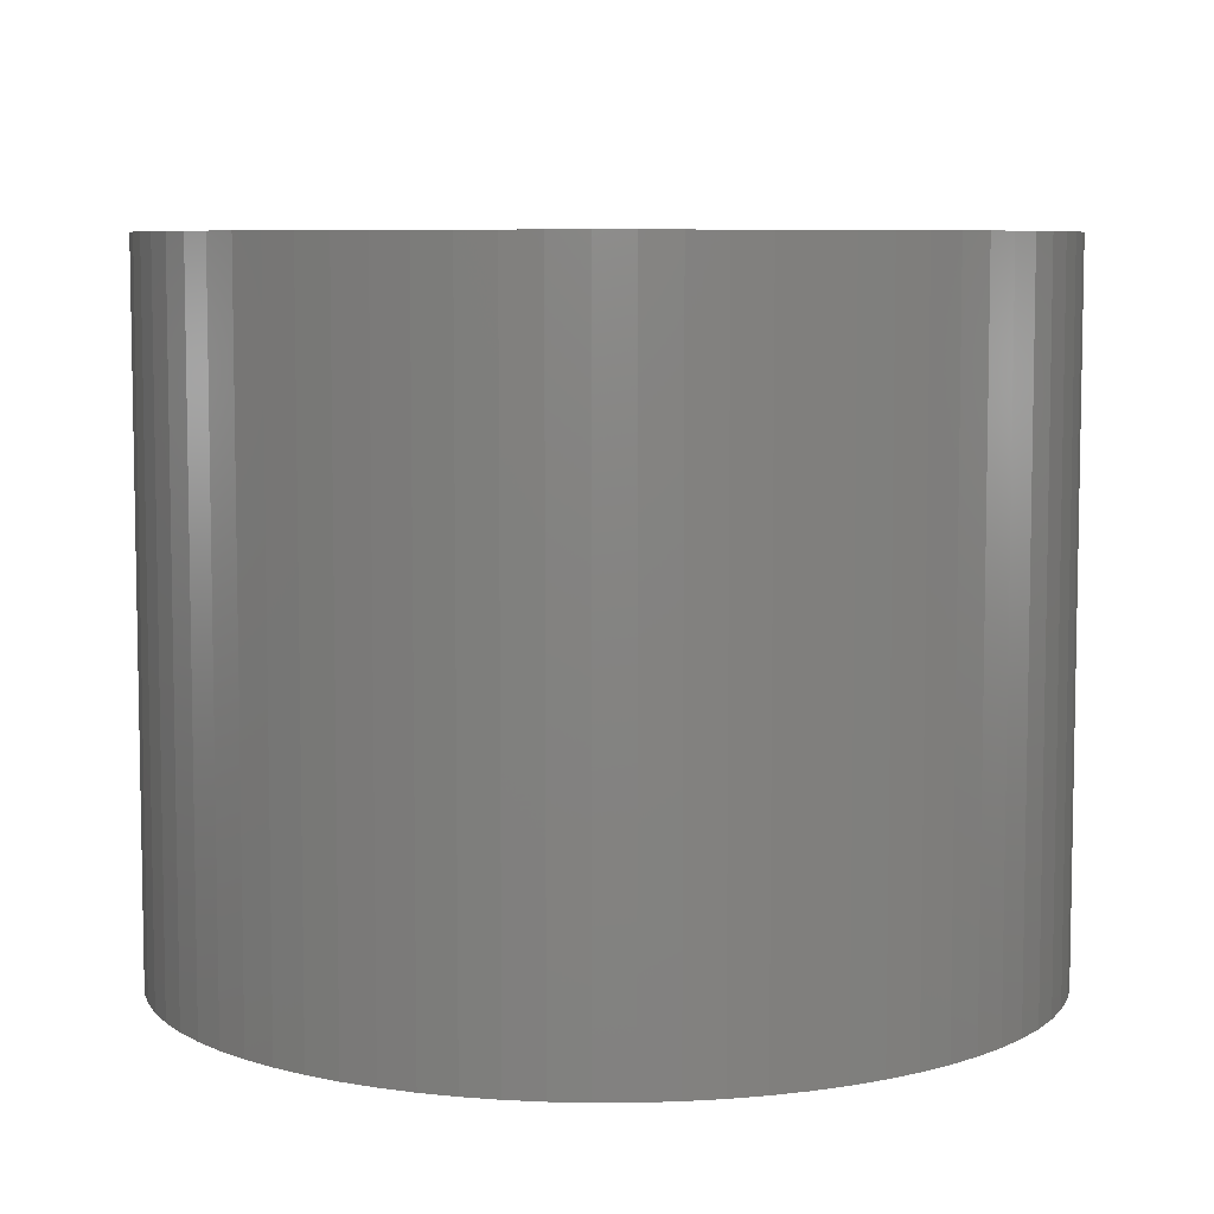
<metadata>
{"format":"stl","ext":"stl","renderer":"f3d","projection":"perspective","resolution":1024,"background":"white","views":[{"elev":7.0,"azim":-170.0,"up":"+Z"}]}
</metadata>
<code>
# stl→obj: 437 verts, 874 faces
v -1.703 -0.1954 0.381
v -2.084 -0.2155 0
v -1.714 -2.1e-16 0.381
v -2.051 -0.4286 0
v -1.67 -0.3883 0.381
v -1.996 -0.6373 0
v -1.615 -0.5762 0.381
v -1.92 -0.8392 0
v -1.539 -0.7565 0.381
v -1.824 -1.032 0
v -1.442 -0.9269 0.381
v -1.708 -1.214 0
v -1.327 -1.085 0.381
v -1.574 -1.383 0
v -1.195 -1.23 0.381
v -1.423 -1.538 0
v -1.047 -1.358 0.381
v -1.258 -1.676 0
v -0.8854 -1.468 0.381
v -1.079 -1.797 0
v -0.8883 -1.898 0
v -0.7122 -1.56 0.381
v -0.6885 -1.979 0
v -0.5298 -1.631 0.381
v -0.4813 -2.039 0
v -0.3405 -1.68 0.381
v -0.2691 -2.078 0
v -0.1467 -1.708 0.381
v -0.05395 -2.095 0
v 0.04896 -1.714 0.381
v 0.1617 -2.089 0
v 0.244 -1.697 0.381
v 0.3757 -2.062 0
v 0.4359 -1.658 0.381
v 0.5857 -2.012 0
v 0.622 -1.598 0.381
v 0.7894 -1.941 0
v 0.8001 -1.516 0.381
v 0.9848 -1.85 0
v 1.17 -1.739 0
v 0.9677 -1.415 0.381
v 1.342 -1.609 0
v 1.123 -1.296 0.381
v 1.501 -1.463 0
v 1.263 -1.159 0.381
v 1.643 -1.3 0
v 1.387 -1.008 0.381
v 1.768 -1.125 0
v 1.493 -0.8431 0.381
v 1.874 -0.9369 0
v 1.579 -0.6674 0.381
v 1.961 -0.7392 0
v 1.645 -0.483 0.381
v 2.026 -0.5337 0
v 1.689 -0.2924 0.381
v 2.071 -0.3225 0
v 1.712 -0.09788 0.381
v 2.093 -0.1079 0
v 1.712 0.09788 0.381
v 2.093 0.1079 0
v 2.071 0.3225 0
v 1.689 0.2924 0.381
v 2.026 0.5337 0
v 1.645 0.483 0.381
v 1.961 0.7392 0
v 1.579 0.6674 0.381
v 1.874 0.9369 0
v 1.493 0.8431 0.381
v 1.768 1.125 0
v 1.387 1.008 0.381
v 1.643 1.3 0
v 1.263 1.159 0.381
v 1.501 1.463 0
v 1.123 1.296 0.381
v 1.342 1.609 0
v 0.9677 1.415 0.381
v 1.17 1.739 0
v 0.8001 1.516 0.381
v 0.9848 1.85 0
v 0.7894 1.941 0
v 0.622 1.598 0.381
v 0.5857 2.012 0
v 0.4359 1.658 0.381
v 0.3757 2.062 0
v 0.244 1.697 0.381
v 0.1617 2.089 0
v 0.04896 1.714 0.381
v -0.05395 2.095 0
v -0.1467 1.708 0.381
v -0.2691 2.078 0
v -0.3405 1.68 0.381
v -0.4813 2.039 0
v -0.5298 1.631 0.381
v -0.6885 1.979 0
v -0.7122 1.56 0.381
v -0.8883 1.898 0
v -0.8854 1.468 0.381
v -1.079 1.797 0
v -1.258 1.676 0
v -1.047 1.358 0.381
v -1.423 1.538 0
v -1.195 1.23 0.381
v -1.574 1.383 0
v -1.327 1.085 0.381
v -1.708 1.214 0
v -1.442 0.9269 0.381
v -1.824 1.032 0
v -1.539 0.7565 0.381
v -1.92 0.8392 0
v -1.615 0.5762 0.381
v -1.996 0.6373 0
v -1.67 0.3883 0.381
v -2.051 0.4286 0
v -1.703 0.1954 0.381
v -2.084 0.2155 0
v -2.095 2.566e-16 0
v -1.703 -0.1954 4.699
v -1.703 -0.1954 2.349
v -1.714 2.1e-16 4.699
v -1.67 -0.3883 2.349
v -1.67 -0.3883 4.699
v -1.615 -0.5762 2.349
v -1.714 2.1e-16 2.349
v -1.703 0.1954 2.349
v -1.67 0.3883 2.349
v -1.615 0.5762 2.349
v -1.539 0.7565 2.349
v -1.442 0.9269 2.349
v -1.327 1.085 2.349
v -1.195 1.23 2.349
v -1.047 1.358 2.349
v -0.8854 1.468 2.349
v -0.7122 1.56 2.349
v -0.5298 1.631 2.349
v -0.3405 1.68 2.349
v -0.1467 1.708 2.349
v 0.04896 1.714 2.349
v 0.244 1.697 2.349
v 0.4359 1.658 2.349
v 0.622 1.598 2.349
v 0.8001 1.516 2.349
v 0.9677 1.415 2.349
v 1.123 1.296 2.349
v 1.263 1.159 2.349
v 1.387 1.008 2.349
v 1.493 0.8431 2.349
v 1.579 0.6674 2.349
v 1.645 0.483 2.349
v 1.689 0.2924 2.349
v 1.712 0.09788 2.349
v 1.712 -0.09788 2.349
v 1.689 -0.2924 2.349
v 1.645 -0.483 2.349
v 1.579 -0.6674 2.349
v 1.493 -0.8431 2.349
v 1.387 -1.008 2.349
v 1.263 -1.159 2.349
v 1.123 -1.296 2.349
v 0.9677 -1.415 2.349
v 0.8001 -1.516 2.349
v 0.622 -1.598 2.349
v 0.4359 -1.658 2.349
v 0.244 -1.697 2.349
v 0.04896 -1.714 2.349
v -0.1467 -1.708 2.349
v -0.3405 -1.68 2.349
v -0.5298 -1.631 2.349
v -0.7122 -1.56 2.349
v -0.8854 -1.468 2.349
v -1.047 -1.358 2.349
v -1.195 -1.23 2.349
v -1.327 -1.085 2.349
v -1.442 -0.9269 2.349
v -1.539 -0.7565 2.349
v -1.615 -0.5762 4.699
v -1.539 -0.7565 4.699
v -1.442 -0.9269 4.699
v -1.327 -1.085 4.699
v -1.195 -1.23 4.699
v -1.047 -1.358 4.699
v -0.8854 -1.468 4.699
v -0.7122 -1.56 4.699
v -0.5298 -1.631 4.699
v -0.3405 -1.68 4.699
v -0.1467 -1.708 4.699
v 0.04896 -1.714 4.699
v 0.244 -1.697 4.699
v 0.4359 -1.658 4.699
v 0.622 -1.598 4.699
v 0.8001 -1.516 4.699
v 0.9677 -1.415 4.699
v 1.123 -1.296 4.699
v 1.263 -1.159 4.699
v 1.387 -1.008 4.699
v 1.493 -0.8431 4.699
v 1.579 -0.6674 4.699
v 1.645 -0.483 4.699
v 1.689 -0.2924 4.699
v 1.712 -0.09788 4.699
v 1.712 0.09788 4.699
v 1.689 0.2924 4.699
v 1.645 0.483 4.699
v 1.579 0.6674 4.699
v 1.493 0.8431 4.699
v 1.387 1.008 4.699
v 1.263 1.159 4.699
v 1.123 1.296 4.699
v 0.9677 1.415 4.699
v 0.8001 1.516 4.699
v 0.622 1.598 4.699
v 0.4359 1.658 4.699
v 0.244 1.697 4.699
v 0.04896 1.714 4.699
v -0.1467 1.708 4.699
v -0.3405 1.68 4.699
v -0.5298 1.631 4.699
v -0.7122 1.56 4.699
v -0.8854 1.468 4.699
v -1.047 1.358 4.699
v -1.195 1.23 4.699
v -1.327 1.085 4.699
v -1.442 0.9269 4.699
v -1.539 0.7565 4.699
v -1.615 0.5762 4.699
v -1.67 0.3883 4.699
v -1.703 0.1954 4.699
v -3.164 -0.2657 0
v -3.175 -3.888e-16 0
v -3.131 -0.5295 0
v -3.075 -0.7896 0
v -2.998 -1.044 0
v -2.901 -1.291 0
v -2.782 -1.53 0
v -3.131 0.5295 0
v -3.164 0.2657 0
v -3.075 0.7896 0
v -2.998 1.044 0
v -2.901 1.291 0
v -2.782 1.53 0
v -2.645 1.757 0
v -2.488 1.972 0
v -2.314 2.173 0
v -2.124 2.359 0
v -1.92 2.529 0
v -1.701 2.681 0
v -1.471 2.814 0
v -1.23 2.927 0
v -0.9811 3.02 0
v -0.725 3.091 0
v -0.4638 3.141 0
v -0.1994 3.169 0
v 0.06649 3.174 0
v 0.3319 3.158 0
v 0.5949 3.119 0
v 0.8538 3.058 0
v 1.107 2.976 0
v 1.352 2.873 0
v 1.587 2.75 0
v 1.812 2.607 0
v 2.024 2.446 0
v 2.221 2.268 0
v 2.403 2.075 0
v 2.569 1.866 0
v 2.716 1.645 0
v 2.844 1.412 0
v 2.952 1.169 0
v 3.039 0.9177 0
v 3.106 0.6601 0
v 3.15 0.3979 0
v 3.172 0.133 0
v 3.172 -0.133 0
v 3.15 -0.3979 0
v 3.106 -0.6601 0
v 3.039 -0.9177 0
v 2.952 -1.169 0
v 2.844 -1.412 0
v 2.716 -1.645 0
v 2.569 -1.866 0
v 2.403 -2.075 0
v 2.221 -2.268 0
v 2.024 -2.446 0
v 1.812 -2.607 0
v 1.587 -2.75 0
v 1.352 -2.873 0
v 1.107 -2.976 0
v 0.8538 -3.058 0
v 0.5949 -3.119 0
v 0.3319 -3.158 0
v 0.06649 -3.174 0
v -0.1994 -3.169 0
v -0.4638 -3.141 0
v -0.725 -3.091 0
v -0.9811 -3.02 0
v -1.23 -2.927 0
v -1.471 -2.814 0
v -1.701 -2.681 0
v -1.92 -2.529 0
v -2.124 -2.359 0
v -2.314 -2.173 0
v -2.488 -1.972 0
v -2.645 -1.757 0
v -2.084 0.2155 5.08
v -2.051 0.4286 5.08
v -1.996 0.6373 5.08
v -1.92 0.8392 5.08
v -1.824 1.032 5.08
v -1.708 1.214 5.08
v -1.574 1.383 5.08
v -1.423 1.538 5.08
v -1.258 1.676 5.08
v -1.079 1.797 5.08
v -0.8883 1.898 5.08
v -0.6885 1.979 5.08
v -0.4813 2.039 5.08
v -0.2691 2.078 5.08
v -0.05395 2.095 5.08
v 0.1617 2.089 5.08
v 0.3757 2.062 5.08
v 0.5857 2.012 5.08
v 0.7894 1.941 5.08
v 0.9848 1.85 5.08
v 1.17 1.739 5.08
v 1.342 1.609 5.08
v 1.501 1.463 5.08
v 1.643 1.3 5.08
v 1.768 1.125 5.08
v 1.874 0.9369 5.08
v 1.961 0.7392 5.08
v 2.026 0.5337 5.08
v 2.071 0.3225 5.08
v 2.093 0.1079 5.08
v 2.093 -0.1079 5.08
v 2.071 -0.3225 5.08
v 2.026 -0.5337 5.08
v 1.961 -0.7392 5.08
v 1.874 -0.9369 5.08
v 1.768 -1.125 5.08
v 1.643 -1.3 5.08
v 1.501 -1.463 5.08
v 1.342 -1.609 5.08
v 1.17 -1.739 5.08
v 0.9848 -1.85 5.08
v 0.7894 -1.941 5.08
v 0.5857 -2.012 5.08
v 0.3757 -2.062 5.08
v 0.1617 -2.089 5.08
v -0.05395 -2.095 5.08
v -0.2691 -2.078 5.08
v -0.4813 -2.039 5.08
v -0.6885 -1.979 5.08
v -0.8883 -1.898 5.08
v -1.079 -1.797 5.08
v -1.258 -1.676 5.08
v -1.423 -1.538 5.08
v -1.574 -1.383 5.08
v -1.708 -1.214 5.08
v -1.824 -1.032 5.08
v -1.92 -0.8392 5.08
v -1.996 -0.6373 5.08
v -2.051 -0.4286 5.08
v -2.084 -0.2155 5.08
v -2.095 -2.566e-16 5.08
v -3.164 0.2657 5.08
v -3.175 -3.888e-16 5.08
v -3.131 0.5295 5.08
v -3.075 0.7896 5.08
v -2.998 1.044 5.08
v -2.901 1.291 5.08
v -2.782 1.53 5.08
v -3.131 -0.5295 5.08
v -3.164 -0.2657 5.08
v -3.075 -0.7896 5.08
v -2.998 -1.044 5.08
v -2.901 -1.291 5.08
v -2.782 -1.53 5.08
v -2.645 -1.757 5.08
v -2.488 -1.972 5.08
v -2.314 -2.173 5.08
v -2.124 -2.359 5.08
v -1.92 -2.529 5.08
v -1.701 -2.681 5.08
v -1.471 -2.814 5.08
v -1.23 -2.927 5.08
v -0.9811 -3.02 5.08
v -0.725 -3.091 5.08
v -0.4638 -3.141 5.08
v -0.1994 -3.169 5.08
v 0.06649 -3.174 5.08
v 0.3319 -3.158 5.08
v 0.5949 -3.119 5.08
v 0.8538 -3.058 5.08
v 1.107 -2.976 5.08
v 1.352 -2.873 5.08
v 1.587 -2.75 5.08
v 1.812 -2.607 5.08
v 2.024 -2.446 5.08
v 2.221 -2.268 5.08
v 2.403 -2.075 5.08
v 2.569 -1.866 5.08
v 2.716 -1.645 5.08
v 2.844 -1.412 5.08
v 2.952 -1.169 5.08
v 3.039 -0.9177 5.08
v 3.106 -0.6601 5.08
v 3.15 -0.3979 5.08
v 3.172 -0.133 5.08
v 3.172 0.133 5.08
v 3.15 0.3979 5.08
v 3.106 0.6601 5.08
v 3.039 0.9177 5.08
v 2.952 1.169 5.08
v 2.844 1.412 5.08
v 2.716 1.645 5.08
v 2.569 1.866 5.08
v 2.403 2.075 5.08
v 2.221 2.268 5.08
v 2.024 2.446 5.08
v 1.812 2.607 5.08
v 1.587 2.75 5.08
v 1.352 2.873 5.08
v 1.107 2.976 5.08
v 0.8538 3.058 5.08
v 0.5949 3.119 5.08
v 0.3319 3.158 5.08
v 0.06649 3.174 5.08
v -0.1994 3.169 5.08
v -0.4638 3.141 5.08
v -0.725 3.091 5.08
v -0.9811 3.02 5.08
v -1.23 2.927 5.08
v -1.471 2.814 5.08
v -1.701 2.681 5.08
v -1.92 2.529 5.08
v -2.124 2.359 5.08
v -2.314 2.173 5.08
v -2.488 1.972 5.08
v -2.645 1.757 5.08
f 1 2 3
f 1 4 2
f 1 5 4
f 4 5 6
f 6 5 7
f 8 7 9
f 10 9 11
f 12 11 13
f 14 13 15
f 16 15 17
f 18 17 19
f 20 19 21
f 20 18 19
f 6 7 8
f 8 9 10
f 10 11 12
f 12 13 14
f 14 15 16
f 16 17 18
f 19 22 21
f 21 22 23
f 23 22 24
f 25 24 26
f 27 26 28
f 29 28 30
f 31 30 32
f 33 32 34
f 35 34 36
f 37 36 38
f 39 38 40
f 39 37 38
f 23 24 25
f 25 26 27
f 27 28 29
f 29 30 31
f 31 32 33
f 33 34 35
f 35 36 37
f 38 41 40
f 40 41 42
f 42 41 43
f 44 43 45
f 46 45 47
f 48 47 49
f 50 49 51
f 52 51 53
f 54 53 55
f 56 55 57
f 58 57 59
f 60 59 61
f 60 58 59
f 42 43 44
f 44 45 46
f 46 47 48
f 48 49 50
f 50 51 52
f 52 53 54
f 54 55 56
f 56 57 58
f 59 62 61
f 61 62 63
f 63 62 64
f 65 64 66
f 67 66 68
f 69 68 70
f 71 70 72
f 73 72 74
f 75 74 76
f 77 76 78
f 79 78 80
f 79 77 78
f 63 64 65
f 65 66 67
f 67 68 69
f 69 70 71
f 71 72 73
f 73 74 75
f 75 76 77
f 78 81 80
f 80 81 82
f 82 81 83
f 84 83 85
f 86 85 87
f 88 87 89
f 90 89 91
f 92 91 93
f 94 93 95
f 96 95 97
f 98 97 99
f 98 96 97
f 82 83 84
f 84 85 86
f 86 87 88
f 88 89 90
f 90 91 92
f 92 93 94
f 94 95 96
f 97 100 99
f 99 100 101
f 101 100 102
f 103 102 104
f 105 104 106
f 107 106 108
f 109 108 110
f 111 110 112
f 113 112 114
f 115 114 3
f 116 3 2
f 116 115 3
f 101 102 103
f 103 104 105
f 105 106 107
f 107 108 109
f 109 110 111
f 111 112 113
f 113 114 115
f 117 118 119
f 117 120 118
f 117 121 120
f 120 121 122
f 7 122 9
f 7 120 122
f 7 5 120
f 120 5 118
f 118 5 1
f 123 1 3
f 124 3 114
f 125 114 112
f 126 112 110
f 127 110 108
f 128 108 106
f 129 106 104
f 130 104 102
f 131 102 100
f 132 100 97
f 133 97 95
f 134 95 93
f 135 93 91
f 136 91 89
f 137 89 87
f 138 87 85
f 139 85 83
f 140 83 81
f 141 81 78
f 142 78 76
f 143 76 74
f 144 74 72
f 145 72 70
f 146 70 68
f 147 68 66
f 148 66 64
f 149 64 62
f 150 62 59
f 151 59 57
f 152 57 55
f 153 55 53
f 154 53 51
f 155 51 49
f 156 49 47
f 157 47 45
f 158 45 43
f 159 43 41
f 160 41 38
f 161 38 36
f 162 36 34
f 163 34 32
f 164 32 30
f 165 30 28
f 166 28 26
f 167 26 24
f 168 24 22
f 169 22 19
f 170 19 17
f 171 17 15
f 172 15 13
f 173 13 11
f 174 11 9
f 122 174 9
f 122 175 174
f 122 121 175
f 175 176 174
f 174 176 173
f 11 174 173
f 176 177 173
f 173 177 172
f 13 173 172
f 177 178 172
f 172 178 171
f 15 172 171
f 178 179 171
f 171 179 170
f 17 171 170
f 179 180 170
f 170 180 169
f 19 170 169
f 180 181 169
f 169 181 168
f 22 169 168
f 181 182 168
f 168 182 167
f 24 168 167
f 182 183 167
f 167 183 166
f 26 167 166
f 183 184 166
f 166 184 165
f 28 166 165
f 184 185 165
f 165 185 164
f 30 165 164
f 185 186 164
f 164 186 163
f 32 164 163
f 186 187 163
f 163 187 162
f 34 163 162
f 187 188 162
f 162 188 161
f 36 162 161
f 188 189 161
f 161 189 160
f 38 161 160
f 189 190 160
f 160 190 159
f 41 160 159
f 190 191 159
f 159 191 158
f 43 159 158
f 191 192 158
f 158 192 157
f 45 158 157
f 192 193 157
f 157 193 156
f 47 157 156
f 193 194 156
f 156 194 155
f 49 156 155
f 194 195 155
f 155 195 154
f 51 155 154
f 195 196 154
f 154 196 153
f 53 154 153
f 196 197 153
f 153 197 152
f 55 153 152
f 197 198 152
f 152 198 151
f 57 152 151
f 198 199 151
f 151 199 150
f 59 151 150
f 199 200 150
f 150 200 149
f 62 150 149
f 200 201 149
f 149 201 148
f 64 149 148
f 201 202 148
f 148 202 147
f 66 148 147
f 202 203 147
f 147 203 146
f 68 147 146
f 203 204 146
f 146 204 145
f 70 146 145
f 204 205 145
f 145 205 144
f 72 145 144
f 205 206 144
f 144 206 143
f 74 144 143
f 206 207 143
f 143 207 142
f 76 143 142
f 207 208 142
f 142 208 141
f 78 142 141
f 208 209 141
f 141 209 140
f 81 141 140
f 209 210 140
f 140 210 139
f 83 140 139
f 210 211 139
f 139 211 138
f 85 139 138
f 211 212 138
f 138 212 137
f 87 138 137
f 212 213 137
f 137 213 136
f 89 137 136
f 213 214 136
f 136 214 135
f 91 136 135
f 214 215 135
f 135 215 134
f 93 135 134
f 215 216 134
f 134 216 133
f 95 134 133
f 216 217 133
f 133 217 132
f 97 133 132
f 217 218 132
f 132 218 131
f 100 132 131
f 218 219 131
f 131 219 130
f 102 131 130
f 219 220 130
f 130 220 129
f 104 130 129
f 220 221 129
f 129 221 128
f 106 129 128
f 221 222 128
f 128 222 127
f 108 128 127
f 222 223 127
f 127 223 126
f 110 127 126
f 223 224 126
f 126 224 125
f 112 126 125
f 224 225 125
f 125 225 124
f 114 125 124
f 225 226 124
f 124 226 123
f 3 124 123
f 226 119 123
f 123 119 118
f 1 123 118
f 227 228 116
f 2 227 116
f 2 229 227
f 2 4 229
f 229 4 230
f 230 4 6
f 231 6 8
f 232 8 233
f 232 231 8
f 234 115 235
f 234 113 115
f 234 236 113
f 113 236 111
f 111 236 237
f 109 237 238
f 239 109 238
f 239 107 109
f 239 240 107
f 107 240 105
f 105 240 241
f 103 241 242
f 101 242 243
f 99 243 244
f 245 99 244
f 245 98 99
f 245 246 98
f 98 246 96
f 96 246 247
f 94 247 248
f 92 248 249
f 250 92 249
f 250 90 92
f 250 251 90
f 90 251 88
f 88 251 252
f 86 252 253
f 84 253 254
f 255 84 254
f 255 82 84
f 255 256 82
f 82 256 80
f 80 256 257
f 79 257 258
f 77 258 259
f 75 259 260
f 261 75 260
f 261 73 75
f 261 262 73
f 73 262 71
f 71 262 263
f 69 263 264
f 67 264 265
f 266 67 265
f 266 65 67
f 266 267 65
f 65 267 63
f 63 267 268
f 61 268 269
f 60 269 270
f 271 60 270
f 271 58 60
f 271 272 58
f 58 272 56
f 56 272 273
f 54 273 274
f 52 274 275
f 50 275 276
f 277 50 276
f 277 48 50
f 277 278 48
f 48 278 46
f 46 278 279
f 44 279 280
f 42 280 281
f 282 42 281
f 282 40 42
f 282 283 40
f 40 283 39
f 39 283 284
f 37 284 285
f 35 285 286
f 33 286 287
f 288 33 287
f 288 31 33
f 288 289 31
f 31 289 29
f 29 289 290
f 27 290 291
f 25 291 292
f 293 25 292
f 293 23 25
f 293 294 23
f 23 294 21
f 21 294 295
f 20 295 296
f 18 296 297
f 298 18 297
f 298 16 18
f 298 299 16
f 16 299 14
f 14 299 300
f 12 300 301
f 10 301 233
f 8 10 233
f 111 237 109
f 105 241 103
f 103 242 101
f 101 243 99
f 96 247 94
f 94 248 92
f 88 252 86
f 86 253 84
f 80 257 79
f 79 258 77
f 77 259 75
f 71 263 69
f 69 264 67
f 63 268 61
f 61 269 60
f 56 273 54
f 54 274 52
f 52 275 50
f 46 279 44
f 44 280 42
f 39 284 37
f 37 285 35
f 35 286 33
f 29 290 27
f 27 291 25
f 21 295 20
f 20 296 18
f 14 300 12
f 12 301 10
f 231 230 6
f 115 116 235
f 235 116 228
f 226 302 119
f 226 303 302
f 226 225 303
f 303 225 304
f 304 225 224
f 305 224 223
f 306 223 222
f 307 222 221
f 308 221 220
f 309 220 219
f 310 219 218
f 311 218 312
f 311 310 218
f 304 224 305
f 305 223 306
f 306 222 307
f 307 221 308
f 308 220 309
f 309 219 310
f 218 217 312
f 312 217 313
f 313 217 216
f 314 216 215
f 315 215 214
f 316 214 213
f 317 213 212
f 318 212 211
f 319 211 210
f 320 210 209
f 321 209 322
f 321 320 209
f 313 216 314
f 314 215 315
f 315 214 316
f 316 213 317
f 317 212 318
f 318 211 319
f 319 210 320
f 209 208 322
f 322 208 323
f 323 208 207
f 324 207 206
f 325 206 205
f 326 205 204
f 327 204 203
f 328 203 202
f 329 202 201
f 330 201 200
f 331 200 199
f 332 199 333
f 332 331 199
f 323 207 324
f 324 206 325
f 325 205 326
f 326 204 327
f 327 203 328
f 328 202 329
f 329 201 330
f 330 200 331
f 199 198 333
f 333 198 334
f 334 198 197
f 335 197 196
f 336 196 195
f 337 195 194
f 338 194 193
f 339 193 192
f 340 192 191
f 341 191 190
f 342 190 343
f 342 341 190
f 334 197 335
f 335 196 336
f 336 195 337
f 337 194 338
f 338 193 339
f 339 192 340
f 340 191 341
f 190 189 343
f 343 189 344
f 344 189 188
f 345 188 187
f 346 187 186
f 347 186 185
f 348 185 184
f 349 184 183
f 350 183 182
f 351 182 181
f 352 181 353
f 352 351 181
f 344 188 345
f 345 187 346
f 346 186 347
f 347 185 348
f 348 184 349
f 349 183 350
f 350 182 351
f 181 180 353
f 353 180 354
f 354 180 179
f 355 179 178
f 356 178 177
f 357 177 176
f 358 176 175
f 359 175 121
f 360 121 117
f 361 117 119
f 362 119 302
f 362 361 119
f 354 179 355
f 355 178 356
f 356 177 357
f 357 176 358
f 358 175 359
f 359 121 360
f 360 117 361
f 363 364 362
f 302 363 362
f 302 365 363
f 302 303 365
f 365 303 366
f 366 303 304
f 367 304 305
f 368 305 369
f 368 367 305
f 370 361 371
f 370 360 361
f 370 372 360
f 360 372 359
f 359 372 373
f 358 373 374
f 375 358 374
f 375 357 358
f 375 376 357
f 357 376 356
f 356 376 377
f 355 377 378
f 354 378 379
f 353 379 380
f 381 353 380
f 381 352 353
f 381 382 352
f 352 382 351
f 351 382 383
f 350 383 384
f 349 384 385
f 386 349 385
f 386 348 349
f 386 387 348
f 348 387 347
f 347 387 388
f 346 388 389
f 345 389 390
f 391 345 390
f 391 344 345
f 391 392 344
f 344 392 343
f 343 392 393
f 342 393 394
f 341 394 395
f 340 395 396
f 397 340 396
f 397 339 340
f 397 398 339
f 339 398 338
f 338 398 399
f 337 399 400
f 336 400 401
f 402 336 401
f 402 335 336
f 402 403 335
f 335 403 334
f 334 403 404
f 333 404 405
f 332 405 406
f 331 406 407
f 408 331 407
f 408 330 331
f 408 409 330
f 330 409 329
f 329 409 410
f 328 410 411
f 327 411 412
f 413 327 412
f 413 326 327
f 413 414 326
f 326 414 325
f 325 414 415
f 324 415 416
f 323 416 417
f 418 323 417
f 418 322 323
f 418 419 322
f 322 419 321
f 321 419 420
f 320 420 421
f 319 421 422
f 318 422 423
f 424 318 423
f 424 317 318
f 424 425 317
f 317 425 316
f 316 425 426
f 315 426 427
f 314 427 428
f 429 314 428
f 429 313 314
f 429 430 313
f 313 430 312
f 312 430 431
f 311 431 432
f 310 432 433
f 434 310 433
f 434 309 310
f 434 435 309
f 309 435 308
f 308 435 436
f 307 436 437
f 306 437 369
f 305 306 369
f 359 373 358
f 356 377 355
f 355 378 354
f 354 379 353
f 351 383 350
f 350 384 349
f 347 388 346
f 346 389 345
f 343 393 342
f 342 394 341
f 341 395 340
f 338 399 337
f 337 400 336
f 334 404 333
f 333 405 332
f 332 406 331
f 329 410 328
f 328 411 327
f 325 415 324
f 324 416 323
f 321 420 320
f 320 421 319
f 319 422 318
f 316 426 315
f 315 427 314
f 312 431 311
f 311 432 310
f 308 436 307
f 307 437 306
f 367 366 304
f 361 362 371
f 371 362 364
f 363 235 364
f 363 234 235
f 363 365 234
f 234 365 236
f 236 365 366
f 237 366 367
f 238 367 368
f 239 368 369
f 240 369 437
f 241 437 436
f 242 436 435
f 243 435 434
f 244 434 433
f 245 433 432
f 246 432 431
f 247 431 430
f 248 430 429
f 249 429 428
f 250 428 427
f 251 427 426
f 252 426 425
f 253 425 424
f 254 424 423
f 255 423 422
f 256 422 421
f 257 421 420
f 258 420 419
f 259 419 418
f 260 418 417
f 261 417 416
f 262 416 415
f 263 415 414
f 264 414 413
f 265 413 412
f 266 412 411
f 267 411 410
f 268 410 409
f 269 409 408
f 270 408 407
f 271 407 406
f 272 406 405
f 273 405 404
f 274 404 403
f 275 403 402
f 276 402 401
f 277 401 400
f 278 400 399
f 279 399 398
f 280 398 397
f 281 397 396
f 282 396 395
f 283 395 394
f 284 394 393
f 285 393 392
f 286 392 391
f 287 391 390
f 288 390 389
f 289 389 388
f 290 388 387
f 291 387 386
f 292 386 385
f 293 385 384
f 294 384 383
f 295 383 382
f 296 382 381
f 297 381 380
f 298 380 379
f 299 379 378
f 300 378 377
f 301 377 376
f 233 376 375
f 232 375 374
f 231 374 373
f 230 373 372
f 229 372 370
f 227 370 371
f 228 371 364
f 235 228 364
f 236 366 237
f 237 367 238
f 238 368 239
f 239 369 240
f 240 437 241
f 241 436 242
f 242 435 243
f 243 434 244
f 244 433 245
f 245 432 246
f 246 431 247
f 247 430 248
f 248 429 249
f 249 428 250
f 250 427 251
f 251 426 252
f 252 425 253
f 253 424 254
f 254 423 255
f 255 422 256
f 256 421 257
f 257 420 258
f 258 419 259
f 259 418 260
f 260 417 261
f 261 416 262
f 262 415 263
f 263 414 264
f 264 413 265
f 265 412 266
f 266 411 267
f 267 410 268
f 268 409 269
f 269 408 270
f 270 407 271
f 271 406 272
f 272 405 273
f 273 404 274
f 274 403 275
f 275 402 276
f 276 401 277
f 277 400 278
f 278 399 279
f 279 398 280
f 280 397 281
f 281 396 282
f 282 395 283
f 283 394 284
f 284 393 285
f 285 392 286
f 286 391 287
f 287 390 288
f 288 389 289
f 289 388 290
f 290 387 291
f 291 386 292
f 292 385 293
f 293 384 294
f 294 383 295
f 295 382 296
f 296 381 297
f 297 380 298
f 298 379 299
f 299 378 300
f 300 377 301
f 301 376 233
f 233 375 232
f 232 374 231
f 231 373 230
f 230 372 229
f 229 370 227
f 227 371 228

</code>
